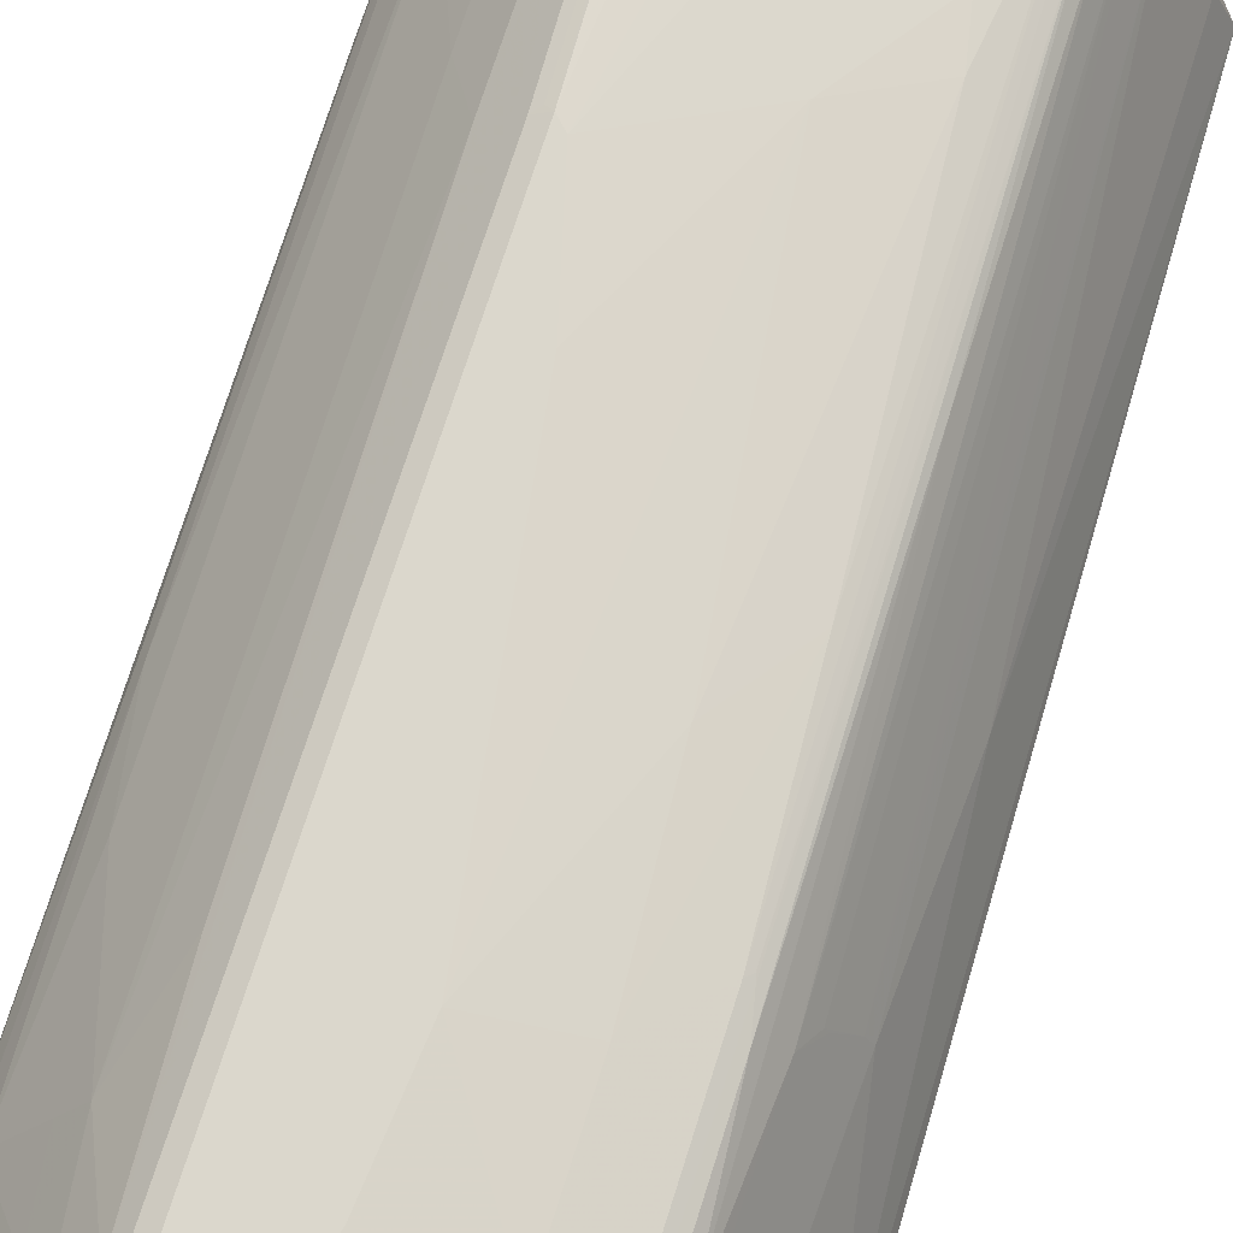
<metadata>
{"format":"obj","ext":"obj","renderer":"f3d","projection":"perspective","resolution":1024,"background":"white","views":[{"elev":73.3,"azim":-162.3,"up":"+Z"}]}
</metadata>
<code>
v -0.4678 0.5652 -0.01948
v -0.4628 0.7699 0.009738
v -0.4678 0.838 -0.01948
v -0.4353 -0.3182 -0.08445
v -0.4483 -0.3117 -0.05843
v -0.4483 -0.5457 -0.03895
v -0.4433 -0.8673 -0.02921
v -0.4093 0.03897 0.1169
v -0.3898 0.3897 0.1754
v -0.3703 0.838 0.2144
v -0.3654 0.8478 0.2241
v -0.4239 0.8478 0.08764
v -0.4628 0.8478 -0.009738
v -0.4548 0.864 -0.01948
v -0.458 0.8527 -0.02921
v -0.4613 0.8445 -0.0324
v -0.4418 0.8445 -0.07144
v -0.4353 0.8315 -0.08445
v -0.3963 -0.4548 -0.1429
v -0.4158 -0.8445 -0.1039
v -0.4158 0.1104 -0.1234
v -0.4288 -0.838 -0.0779
v -0.419 -0.8673 -0.08764
v -0.4158 -0.8834 -0.06489
v -0.4158 -0.8834 -0.006464
v -0.4028 -0.8705 0.06489
v -0.4093 -0.8575 0.05843
v -0.3313 -0.8575 0.2339
v -0.3768 0.3897 0.2014
v -0.3508 0.4092 0.2534
v -0.3849 0.3995 0.1851
v -0.307 0.8478 0.3411
v -0.3378 0.864 0.2534
v -0.3573 0.864 0.2144
v -0.4555 0.8575 0
v -0.3508 0.838 0.2534
v -0.4433 0.8673 0.009738
v -0.4418 0.8705 0
v -0.4385 0.8722 -0.04869
v -0.4385 0.8624 -0.06817
v -0.4531 0.8552 -0.03895
v -0.2468 0.8445 -0.3638
v -0.2403 0.8315 -0.3768
v -0.2988 0.7146 -0.2989
v -0.3378 0.7146 -0.2403
v -0.4158 0.7146 -0.1234
v -0.3183 0.4613 -0.2793
v -0.3378 -0.02598 -0.2403
v -0.3573 -0.4351 -0.2014
v -0.3378 -0.7665 -0.2209
v -0.2793 -0.825 -0.2989
v -0.2209 -0.8445 -0.3768
v -0.3963 -0.864 -0.1234
v -0.3215 -0.8673 -0.2241
v -0.3996 -0.8868 -0.08764
v -0.3898 -0.8966 -0.05843
v -0.3898 -0.8966 0
v -0.4028 -0.8899 0.006464
v -0.3996 -0.8868 0.02435
v -0.3248 -0.8705 0.2403
v -0.3215 -0.8868 0.2193
v -0.2858 -0.8899 0.2989
v -0.2988 -0.8575 0.2989
v -0.3378 0.4092 0.2793
v -0.3443 0.4092 0.2664
v -0.2988 0.7211 0.3573
v -0.2988 0.838 0.3573
v -0.2777 0.8673 0.3606
v -0.2988 0.864 0.3313
v -0.3443 0.838 0.2664
v -0.3183 0.4483 0.3183
v -0.2753 0.8722 0.3508
v -0.2948 0.8722 0.3118
v -0.3532 0.8722 0.1948
v -0.3654 0.8673 0.1851
v -0.4312 0.8722 0.01948
v -0.4288 0.8769 0
v -0.4288 0.8769 -0.03895
v -0.2144 0.8966 -0.3118
v -0.2241 0.8917 -0.3216
v -0.3996 0.8722 -0.1072
v -0.2046 0.8722 -0.3995
v -0.2079 0.864 -0.4028
v -0.2209 0.8315 -0.3963
v -0.2241 0.531 -0.3995
v -0.2598 0.7146 -0.3573
v -0.2598 0.3052 -0.3573
v -0.2403 -0.1039 -0.3768
v -0.2793 -0.2988 -0.3183
v -0.3183 -0.3767 -0.2598
v -0.2988 -0.7081 -0.2793
v -0.2403 -0.7471 -0.3573
v -0.1819 -0.864 -0.4158
v -0.2241 -0.8673 -0.3606
v -0.2988 -0.864 -0.2598
v -0.2014 -0.6107 -0.4158
v -0.2436 -0.8868 -0.2826
v -0.2339 -0.8966 -0.2534
v -0.3118 -0.8966 0.1948
v -0.3248 -0.8899 0.2014
v -0.3053 -0.8705 0.2793
v -0.2972 -0.8769 0.2899
v -0.2533 -0.8917 0.3142
v -0.2826 -0.8868 0.3069
v -0.2728 -0.8966 0.2923
v -0.302 -0.8673 0.2874
v -0.2598 -0.838 0.3573
v -0.2793 -0.76 0.3378
v -0.2793 0.4678 0.3768
v -0.2793 -0.1948 0.3573
v -0.2793 0.838 0.3768
v -0.2598 0.851 0.3833
v -0.2468 0.864 0.3768
v -0.2598 0.8705 0.3638
v -0.268 0.8478 0.38
v -0.2533 0.8769 0.3508
v -0.2728 0.8769 0.3313
v -0.3313 0.8769 0.2144
v -0.3508 0.8769 0.1754
v -0.2339 0.8966 -0.1364
v -0.2533 0.8966 -0.2144
v -0.2533 0.8966 -0.2339
v -0.2339 0.8966 -0.2728
v -0.1949 0.8966 -0.3313
v -0.2046 0.8917 -0.3411
v -0.1949 0.8769 -0.3898
v -0.1949 0.8705 -0.4028
v -0.1949 0.8575 -0.4093
v -0.1754 0.1948 -0.4288
v -0.1884 0.2013 -0.4223
v -0.2014 0.1883 -0.4158
v -0.2241 0.4969 -0.3995
v -0.2209 -0.3767 -0.3963
v -0.1559 -0.8575 -0.4288
v -0.1657 -0.8673 -0.419
v -0.1722 -0.8738 -0.4061
v -0.1884 -0.6366 -0.4223
v -0.1754 -0.6431 -0.4288
v -0.1559 -0.8966 -0.3313
v -0.2144 -0.8917 0.3338
v -0.2339 -0.8834 0.3378
v -0.2436 -0.8673 0.3557
v -0.1949 -0.8966 0.3313
v -0.2436 -0.8478 0.3654
v -0.2631 0.3995 0.3849
v -0.2663 0.4092 0.3833
v -0.2663 0.838 0.3833
v -0.1234 0.851 0.4028
v -0.2014 0.8705 0.3833
v -0.2533 0.838 0.3898
v -0.1169 0.838 0.4093
v -0.1949 0.8769 0.3703
v 0.03892 0.8966 0.1754
v -0.05843 0.8966 0.09738
v -0.1169 0.8966 0.03895
v -0.1559 0.8966 0
v 0.1559 0.8966 -0.3313
v -0.1851 0.8673 -0.4044
v 0.1559 0.8834 -0.3573
v -0.1169 0.838 -0.4093
v -0.07794 0.8185 -0.4093
v -0.03892 0.6821 -0.4093
v 0.01942 -0.8185 -0.4288
v -0.1169 -0.8575 -0.4288
v -0.1494 -0.8705 -0.4223
v -0.1559 -0.8769 -0.4093
v 0.1559 -0.8966 -0.2339
v -0.1169 -0.8769 -0.4093
v 0.01942 -0.8769 -0.3898
v 0.2533 -0.8769 -0.3508
v -0.1949 -0.8834 0.3573
v -0.2241 -0.8673 0.3654
v -0.01942 -0.8966 0.3508
v -0.2339 -0.838 0.3703
v -0.2533 0.4092 0.3898
v -0.2631 0.458 0.3849
v 0.05843 0.838 0.4288
v 0.05193 0.851 0.4223
v 0.06493 0.864 0.4158
v 0.01291 0.8705 0.4028
v -0.1559 0.76 0.4093
v -0.1364 0.8185 0.4093
v 0.03892 0.8185 0.4288
v 0.01942 0.8769 0.3898
v 0.1754 0.8769 0.3898
v 0.179 0.8966 0.1522
v 0.2533 0.8966 -0.3118
v 0.2533 0.8834 -0.3378
v 0.1657 0.8673 -0.3654
v -0.1071 0.8478 -0.4044
v 0.1559 0.8575 -0.3703
v 0.07794 0.8185 -0.3898
v 0.2339 -0.838 -0.4093
v 0.01942 -0.838 -0.4288
v -0.1104 -0.8705 -0.4223
v 0.2339 -0.8966 -0.1364
v 0.2728 -0.8769 -0.3313
v 0.02592 -0.8705 -0.4028
v 0.2598 -0.8705 -0.3638
v 0.2753 -0.8722 -0.3508
v -0.01942 -0.8899 0.3638
v 0 -0.8834 0.3768
v -0.009708 -0.8673 0.3849
v -0.2144 -0.8575 0.3703
v 0.1949 -0.8966 0.3508
v 0.2046 -0.8917 0.3606
v -0.1169 -0.799 0.3898
v -0.1754 -0.6237 0.3898
v -0.1949 -0.5262 0.3898
v -0.2339 0.05845 0.3898
v -0.1559 0.5068 0.4093
v 0.1754 0.838 0.4288
v 0.1819 0.864 0.4158
v 0 0.5262 0.4288
v 0.01942 0.7406 0.4288
v 0.2046 0.8673 0.3995
v 0.1916 0.8738 0.3865
v 0.1949 0.8769 0.3703
v 0.3703 0.8966 0.0779
v 0.2533 0.8966 0.1364
v 0.3703 0.8966 -0.01948
v 0.2663 0.8899 -0.3183
v 0.2631 0.8868 -0.3265
v 0.268 0.8769 -0.3338
v 0.2631 0.8673 -0.346
v 0.2533 0.8575 -0.3508
v 0.1949 0.8185 -0.3703
v 0.2144 0.7211 -0.3703
v 0.09744 0.7016 -0.3898
v 0.2533 -0.3312 -0.3898
v 0.2728 -0.7211 -0.3898
v 0.2826 -0.7114 -0.3849
v 0.2858 -0.7211 -0.3833
v 0.2598 -0.838 -0.3963
v 0.2403 -0.851 -0.4028
v 0.2339 0.5457 -0.3703
v 0.02592 -0.851 -0.4223
v 0.01291 -0.864 -0.4158
v 0.2533 -0.8966 -0.09738
v 0.3313 -0.8769 -0.2144
v 0.3508 -0.8769 -0.1754
v 0.2777 -0.8673 -0.3606
v 0.2948 -0.8722 -0.3118
v 0.2988 -0.864 -0.3313
v 0.1949 -0.8834 0.3768
v 0.1364 -0.864 0.3963
v 0.1267 -0.8478 0.4044
v 0 -0.8575 0.3898
v 0.1364 -0.838 0.4093
v -0.07794 -0.838 0.3898
v 0.2144 -0.8966 0.3313
v 0.2436 -0.8917 0.3216
v 0.2144 -0.8843 0.3703
v 0.07794 -0.7795 0.4093
v 0.01942 -0.6821 0.4093
v -0.05843 -0.4483 0.4093
v -0.1364 0.1948 0.4093
v 0.2014 0.8445 0.4158
v 0.1754 -0.3507 0.4288
v 0.09744 -0.1169 0.4288
v 0.2631 0.8673 0.3216
v 0.2209 0.8445 0.3963
v 0.3898 0.8966 0.03895
v 0.3215 0.8673 0.2436
v 0.3931 0.8803 0.1007
v 0.3996 0.8868 0.06817
v 0.4028 0.8899 0.0324
v 0.3833 0.8899 -0.02594
v 0.4223 0.8705 -0.006464
v 0.3833 0.8705 -0.1039
v 0.3801 0.8673 -0.1121
v 0.3898 0.8575 -0.09738
v 0.3508 0.8575 -0.1754
v 0.3313 0.8575 -0.2144
v 0.2728 0.8575 -0.3313
v 0.2663 0.8575 -0.3443
v 0.2631 0.2826 -0.3654
v 0.2793 -0.3312 -0.3768
v 0.2631 -0.3216 -0.3849
v 0.2533 0.2728 -0.3703
v 0.2988 -0.5457 -0.3573
v 0.3118 -0.5457 -0.3313
v 0.2875 -0.8283 -0.38
v 0.2858 -0.8185 -0.3833
v 0.2858 -0.1364 -0.3638
v 0.2777 -0.8478 -0.38
v 0.2485 -0.8478 -0.3995
v 0.2728 -0.8966 -0.03895
v 0.4288 -0.8769 0
v 0.3532 -0.8722 -0.1948
v 0.307 -0.8478 -0.3411
v 0.3654 -0.8673 -0.1851
v 0.2241 -0.8722 0.38
v 0.1949 -0.864 0.3963
v 0.1949 -0.838 0.4093
v 0.1559 -0.3312 0.4288
v 0.2339 -0.8966 0.3118
v 0.2339 -0.8843 0.3508
v 0.2923 -0.8966 0.2144
v 0.302 -0.8917 0.2241
v 0.4385 -0.8722 0.06817
v 0.3996 -0.8722 0.1267
v 0.2436 -0.8722 0.3606
v 0.2014 -0.3442 0.4158
v 0.2079 -0.8445 0.4028
v 0.1884 -0.3572 0.4223
v 0.2403 0.5132 0.3768
v 0.2988 0.6886 0.2989
v 0.2793 0.825 0.3183
v 0.3183 0.8445 0.2598
v 0.2209 -0.8315 0.3963
v 0.2598 -0.3442 0.3573
v 0.4158 0.8834 0.04542
v 0.3996 0.8673 0.1267
v 0.4061 0.8738 0.09419
v 0.4125 0.8803 0.0617
v 0.4353 0.864 0.04542
v 0.4418 0.851 0.0324
v 0.4288 0.8575 0
v 0.4483 0.838 0.03895
v 0.4483 -0.8185 -0.03895
v 0.3508 -0.6821 -0.2534
v 0.3313 -0.6042 -0.2923
v 0.2923 -0.1364 -0.3508
v 0.3443 -0.6821 -0.2664
v 0.2923 -0.8966 0.05843
v 0.4312 -0.8722 -0.01948
v 0.4418 -0.8705 0
v 0.4288 -0.8769 0.05843
v 0.3443 -0.799 -0.2664
v 0.3508 -0.799 -0.2534
v 0.3459 -0.8088 -0.2631
v 0.4433 -0.8283 -0.04869
v 0.4044 -0.8478 -0.1267
v 0.4555 -0.8575 0
v 0.4433 -0.8673 -0.009738
v 0.2274 -0.864 0.3833
v 0.2144 -0.8552 0.3946
v 0.2046 -0.8527 0.3995
v 0.4548 -0.864 0.01948
v 0.4433 -0.8599 0.0779
v 0.4385 -0.8624 0.08764
v 0.3996 -0.8624 0.1462
v 0.2468 -0.864 0.3638
v 0.3963 0.4157 0.1624
v 0.3378 0.7081 0.2403
v 0.3183 -0.4416 0.2793
v 0.4158 -0.6756 0.1429
v 0.3963 0.8445 0.1429
v 0.4158 0.7471 0.1234
v 0.2403 -0.851 0.3768
v 0.2598 -0.8315 0.3573
v 0.4223 0.8705 0.07144
v 0.4158 0.864 0.1039
v 0.419 0.8673 0.08764
v 0.432 0.8608 0.0617
v 0.4678 -0.5262 0.03895
v 0.4678 -0.6626 0.01948
v 0.4288 0.8575 0.0779
v 0.4483 0.799 0.05843
v 0.4678 -0.838 0.01948
v 0.4628 -0.8478 0.009738
v 0.4628 -0.8404 0.03895
v 0.4418 -0.8445 0.09092
v 0.4028 -0.8445 0.1494
v 0.2663 -0.8445 0.3443
v 0.4353 0.2208 0.1039
v 0.3183 -0.812 0.2793
v 0.3963 -0.8315 0.1624
v 0.4353 -0.8315 0.1039
v 0.4531 -0.6797 0.0779
v 0.4515 -0.6593 0.08118
v 0.4125 0.8218 0.1201
v 0.4353 0.8055 0.08445
v 0.3248 -0.825 0.2664
v 0.4645 -0.6658 0.05515
v 0.4678 -0.8185 0.03895
v 0.4483 0.2143 0.0779
v 0.4613 -0.825 0.05196
v 0.4628 -0.6846 0.05843
v 0.458 -0.687 0.06817
v 0.458 -0.6528 0.06817
f 1 2 3
f 1 3 18
f 1 18 4
f 1 4 5
f 1 5 6
f 1 6 7
f 1 7 2
f 2 8 9
f 2 9 10
f 2 10 11
f 2 11 12
f 2 12 3
f 2 7 8
f 3 12 13
f 3 13 14
f 3 14 15
f 3 15 16
f 3 16 17
f 3 17 18
f 4 19 20
f 4 20 22
f 4 22 5
f 4 18 46
f 4 46 21
f 4 21 19
f 5 22 7
f 5 7 6
f 7 22 23
f 7 23 24
f 7 24 25
f 7 25 26
f 7 26 27
f 7 27 8
f 8 27 28
f 8 28 9
f 9 29 65
f 9 65 30
f 9 30 31
f 9 31 11
f 9 11 10
f 9 28 29
f 11 32 33
f 11 33 34
f 11 34 35
f 11 35 12
f 11 31 36
f 11 36 32
f 12 35 13
f 13 35 14
f 14 35 37
f 14 37 38
f 14 38 39
f 14 39 40
f 14 40 41
f 14 41 15
f 15 41 16
f 16 41 40
f 16 40 17
f 17 42 18
f 17 40 42
f 18 42 43
f 18 43 44
f 18 44 45
f 18 45 46
f 19 21 47
f 19 47 48
f 19 48 49
f 19 49 20
f 20 50 51
f 20 51 52
f 20 52 95
f 20 95 53
f 20 53 23
f 20 23 22
f 20 49 50
f 21 46 47
f 23 53 54
f 23 54 55
f 23 55 24
f 24 55 56
f 24 56 57
f 24 57 25
f 25 57 58
f 25 58 59
f 25 59 26
f 26 60 28
f 26 28 27
f 26 59 61
f 26 61 62
f 26 62 60
f 28 60 63
f 28 63 29
f 29 64 65
f 29 63 64
f 30 65 70
f 30 70 36
f 30 36 31
f 32 66 67
f 32 67 68
f 32 68 69
f 32 69 33
f 32 36 70
f 32 70 65
f 32 65 71
f 32 71 66
f 33 69 72
f 33 72 73
f 33 73 74
f 33 74 34
f 34 74 75
f 34 75 37
f 34 37 35
f 37 75 74
f 37 74 76
f 37 76 38
f 38 76 77
f 38 77 39
f 39 77 78
f 39 78 79
f 39 79 80
f 39 80 81
f 39 81 40
f 40 81 82
f 40 82 83
f 40 83 42
f 42 83 43
f 43 83 84
f 43 84 85
f 43 85 86
f 43 86 44
f 44 86 47
f 44 47 45
f 45 47 46
f 47 86 87
f 47 87 88
f 47 88 89
f 47 89 48
f 48 89 90
f 48 90 49
f 49 90 50
f 50 91 51
f 50 90 91
f 51 91 92
f 51 92 52
f 52 93 94
f 52 94 95
f 52 92 96
f 52 96 93
f 53 95 94
f 53 94 54
f 54 94 55
f 55 97 98
f 55 98 56
f 55 94 97
f 56 98 139
f 56 139 167
f 56 167 196
f 56 196 239
f 56 239 288
f 56 288 326
f 56 326 299
f 56 299 297
f 56 297 251
f 56 251 205
f 56 205 173
f 56 173 143
f 56 143 105
f 56 105 99
f 56 99 57
f 57 99 100
f 57 100 58
f 58 100 59
f 59 100 62
f 59 62 61
f 60 101 63
f 60 62 102
f 60 102 101
f 62 103 104
f 62 104 102
f 62 100 99
f 62 99 105
f 62 105 103
f 63 101 106
f 63 106 102
f 63 102 104
f 63 104 107
f 63 107 108
f 63 108 71
f 63 71 64
f 64 71 65
f 66 109 111
f 66 111 67
f 66 71 110
f 66 110 109
f 67 111 68
f 68 112 113
f 68 113 114
f 68 114 72
f 68 72 69
f 68 111 115
f 68 115 112
f 71 108 110
f 72 116 117
f 72 117 118
f 72 118 119
f 72 119 73
f 72 114 116
f 73 119 74
f 74 119 77
f 74 77 76
f 77 119 120
f 77 120 121
f 77 121 122
f 77 122 78
f 78 122 123
f 78 123 79
f 79 123 122
f 79 122 121
f 79 121 120
f 79 120 156
f 79 156 155
f 79 155 154
f 79 154 153
f 79 153 186
f 79 186 220
f 79 220 219
f 79 219 263
f 79 263 221
f 79 221 187
f 79 187 157
f 79 157 124
f 79 124 80
f 80 124 125
f 80 125 82
f 80 82 81
f 82 126 127
f 82 127 128
f 82 128 83
f 82 125 124
f 82 124 126
f 83 85 84
f 83 128 129
f 83 129 130
f 83 130 85
f 85 130 131
f 85 131 96
f 85 96 132
f 85 132 87
f 85 87 86
f 87 132 88
f 88 133 89
f 88 132 133
f 89 133 91
f 89 91 90
f 91 96 92
f 91 133 96
f 93 134 135
f 93 135 136
f 93 136 94
f 93 96 137
f 93 137 138
f 93 138 134
f 94 136 97
f 96 138 137
f 96 133 132
f 96 131 129
f 96 129 138
f 97 136 98
f 98 136 139
f 101 102 106
f 103 140 141
f 103 141 104
f 103 105 140
f 104 141 142
f 104 142 107
f 105 143 140
f 107 110 108
f 107 142 144
f 107 144 145
f 107 145 146
f 107 146 109
f 107 109 110
f 109 146 147
f 109 147 111
f 111 147 115
f 112 148 149
f 112 149 113
f 112 115 147
f 112 147 150
f 112 150 151
f 112 151 148
f 113 149 114
f 114 149 152
f 114 152 116
f 116 152 153
f 116 153 154
f 116 154 155
f 116 155 117
f 117 155 156
f 117 156 120
f 117 120 118
f 118 120 119
f 124 157 126
f 126 157 127
f 127 158 128
f 127 157 159
f 127 159 158
f 128 158 190
f 128 190 160
f 128 160 129
f 129 131 130
f 129 160 161
f 129 161 162
f 129 162 163
f 129 163 194
f 129 194 164
f 129 164 134
f 129 134 138
f 134 164 195
f 134 195 165
f 134 165 135
f 135 165 136
f 136 165 166
f 136 166 139
f 139 166 168
f 139 168 169
f 139 169 170
f 139 170 167
f 140 171 141
f 140 143 171
f 141 171 172
f 141 172 142
f 142 172 144
f 143 173 171
f 144 172 204
f 144 204 174
f 144 174 145
f 145 175 150
f 145 150 176
f 145 176 147
f 145 147 146
f 145 174 175
f 147 176 150
f 148 151 177
f 148 177 178
f 148 178 149
f 149 178 179
f 149 179 180
f 149 180 184
f 149 184 152
f 150 181 182
f 150 182 151
f 150 175 211
f 150 211 181
f 151 182 183
f 151 183 177
f 152 184 153
f 153 184 185
f 153 185 186
f 157 187 188
f 157 188 159
f 158 189 190
f 158 159 189
f 159 188 225
f 159 225 189
f 160 190 189
f 160 189 191
f 160 191 161
f 161 191 192
f 161 192 162
f 162 192 193
f 162 193 163
f 163 193 194
f 164 194 237
f 164 237 195
f 165 195 168
f 165 168 166
f 167 170 197
f 167 197 196
f 168 195 198
f 168 198 169
f 169 198 199
f 169 199 170
f 170 199 200
f 170 200 197
f 171 173 201
f 171 201 202
f 171 202 172
f 172 203 248
f 172 248 204
f 172 202 203
f 173 205 206
f 173 206 202
f 173 202 201
f 174 204 250
f 174 250 207
f 174 207 208
f 174 208 209
f 174 209 210
f 174 210 175
f 175 210 211
f 177 183 215
f 177 215 214
f 177 214 260
f 177 260 296
f 177 296 259
f 177 259 212
f 177 212 213
f 177 213 179
f 177 179 178
f 179 213 185
f 179 185 184
f 179 184 180
f 181 214 215
f 181 215 183
f 181 183 182
f 181 211 214
f 185 213 216
f 185 216 217
f 185 217 218
f 185 218 219
f 185 219 220
f 185 220 186
f 187 221 222
f 187 222 223
f 187 223 188
f 188 223 224
f 188 224 225
f 189 225 226
f 189 226 191
f 191 226 227
f 191 227 192
f 192 227 228
f 192 228 229
f 192 229 193
f 193 230 231
f 193 231 232
f 193 232 233
f 193 233 234
f 193 234 235
f 193 235 194
f 193 229 228
f 193 228 236
f 193 236 230
f 194 235 237
f 195 237 238
f 195 238 198
f 196 197 240
f 196 240 241
f 196 241 239
f 197 200 240
f 198 238 235
f 198 235 199
f 199 242 200
f 199 235 242
f 200 243 241
f 200 241 240
f 200 242 244
f 200 244 243
f 202 206 245
f 202 245 294
f 202 294 246
f 202 246 203
f 203 246 247
f 203 247 249
f 203 249 248
f 204 248 249
f 204 249 250
f 205 251 252
f 205 252 206
f 206 252 298
f 206 298 253
f 206 253 245
f 207 250 249
f 207 249 254
f 207 254 255
f 207 255 208
f 208 255 256
f 208 256 209
f 209 256 257
f 209 257 210
f 210 257 211
f 211 257 214
f 212 258 213
f 212 259 304
f 212 304 258
f 213 258 216
f 214 257 256
f 214 256 260
f 216 261 219
f 216 219 218
f 216 218 217
f 216 258 262
f 216 262 261
f 219 261 264
f 219 264 265
f 219 265 266
f 219 266 263
f 221 263 267
f 221 267 268
f 221 268 222
f 222 224 223
f 222 268 269
f 222 269 270
f 222 270 224
f 224 270 271
f 224 271 272
f 224 272 273
f 224 273 274
f 224 274 275
f 224 275 276
f 224 276 225
f 225 277 236
f 225 236 226
f 225 276 278
f 225 278 277
f 226 236 228
f 226 228 227
f 230 279 232
f 230 232 231
f 230 236 280
f 230 280 277
f 230 277 279
f 232 279 278
f 232 278 233
f 233 281 282
f 233 282 283
f 233 283 284
f 233 284 234
f 233 278 285
f 233 285 281
f 234 284 283
f 234 283 286
f 234 286 287
f 234 287 235
f 235 287 286
f 235 286 242
f 235 238 237
f 236 277 280
f 239 241 289
f 239 289 288
f 241 243 290
f 241 290 327
f 241 327 289
f 242 286 291
f 242 291 244
f 243 244 290
f 244 292 290
f 244 291 292
f 245 253 293
f 245 293 294
f 246 294 247
f 247 295 249
f 247 294 295
f 249 295 259
f 249 259 296
f 249 296 254
f 251 297 252
f 252 297 299
f 252 299 300
f 252 300 301
f 252 301 302
f 252 302 303
f 252 303 298
f 253 298 303
f 253 303 293
f 254 296 255
f 255 296 256
f 256 296 260
f 258 304 311
f 258 311 262
f 259 295 305
f 259 305 306
f 259 306 304
f 261 262 264
f 262 307 308
f 262 308 309
f 262 309 310
f 262 310 264
f 262 311 352
f 262 352 312
f 262 312 307
f 263 266 313
f 263 313 267
f 264 310 314
f 264 314 265
f 265 314 315
f 265 315 266
f 266 315 316
f 266 316 313
f 267 313 269
f 267 269 268
f 269 317 318
f 269 318 319
f 269 319 270
f 269 313 317
f 270 319 272
f 270 272 271
f 272 319 320
f 272 320 321
f 272 321 322
f 272 322 323
f 272 323 282
f 272 282 324
f 272 324 273
f 273 324 285
f 273 285 274
f 274 285 275
f 275 285 276
f 276 285 278
f 277 278 279
f 281 285 282
f 282 323 322
f 282 322 325
f 282 325 291
f 282 291 283
f 282 285 324
f 283 291 286
f 288 289 326
f 289 327 328
f 289 328 301
f 289 301 329
f 289 329 299
f 289 299 326
f 290 292 336
f 290 336 327
f 291 330 331
f 291 331 332
f 291 332 333
f 291 333 334
f 291 334 292
f 291 325 330
f 292 335 336
f 292 334 335
f 293 303 337
f 293 337 338
f 293 338 294
f 294 338 339
f 294 339 295
f 295 339 305
f 299 329 301
f 299 301 300
f 301 328 340
f 301 340 341
f 301 341 342
f 301 342 343
f 301 343 302
f 302 343 303
f 303 343 344
f 303 344 337
f 304 306 305
f 304 305 311
f 305 339 338
f 305 338 337
f 305 337 311
f 307 312 308
f 308 345 346
f 308 346 310
f 308 310 309
f 308 312 347
f 308 347 348
f 308 348 345
f 310 349 314
f 310 346 350
f 310 350 349
f 311 337 351
f 311 351 352
f 312 352 368
f 312 368 347
f 313 316 353
f 313 353 317
f 314 349 354
f 314 354 355
f 314 355 315
f 315 355 316
f 316 355 353
f 317 353 356
f 317 356 320
f 317 320 318
f 318 320 319
f 320 357 358
f 320 358 321
f 320 356 359
f 320 359 360
f 320 360 357
f 321 358 361
f 321 361 362
f 321 362 333
f 321 333 332
f 321 332 331
f 321 331 322
f 322 331 330
f 322 330 325
f 327 336 328
f 328 336 340
f 333 362 334
f 334 362 335
f 335 340 336
f 335 362 340
f 337 344 351
f 340 362 361
f 340 361 363
f 340 363 341
f 341 363 379
f 341 379 364
f 341 364 342
f 342 364 343
f 343 364 365
f 343 365 344
f 344 365 366
f 344 366 352
f 344 352 351
f 345 367 350
f 345 350 346
f 345 348 367
f 347 368 348
f 348 368 369
f 348 369 370
f 348 370 371
f 348 371 372
f 348 372 367
f 349 373 374
f 349 374 354
f 349 350 373
f 350 374 373
f 350 367 374
f 352 366 375
f 352 375 368
f 353 355 354
f 353 354 356
f 354 359 356
f 354 374 360
f 354 360 359
f 357 376 377
f 357 377 361
f 357 361 358
f 357 360 376
f 360 374 367
f 360 367 378
f 360 378 376
f 361 377 363
f 363 377 379
f 364 379 380
f 364 380 381
f 364 381 371
f 364 371 370
f 364 370 365
f 365 370 369
f 365 369 368
f 365 368 375
f 365 375 366
f 367 372 382
f 367 382 378
f 371 381 376
f 371 376 382
f 371 382 372
f 376 381 380
f 376 380 377
f 376 378 382
f 377 380 379

</code>
